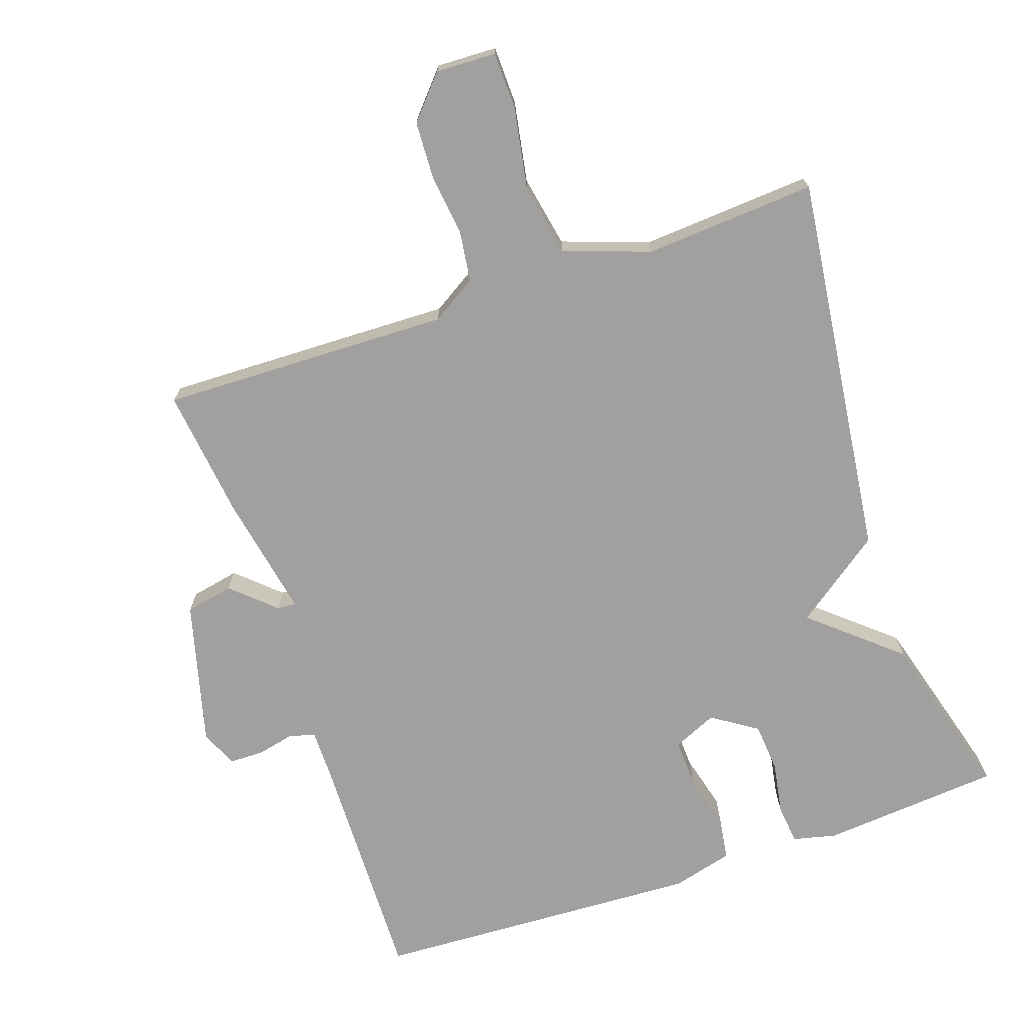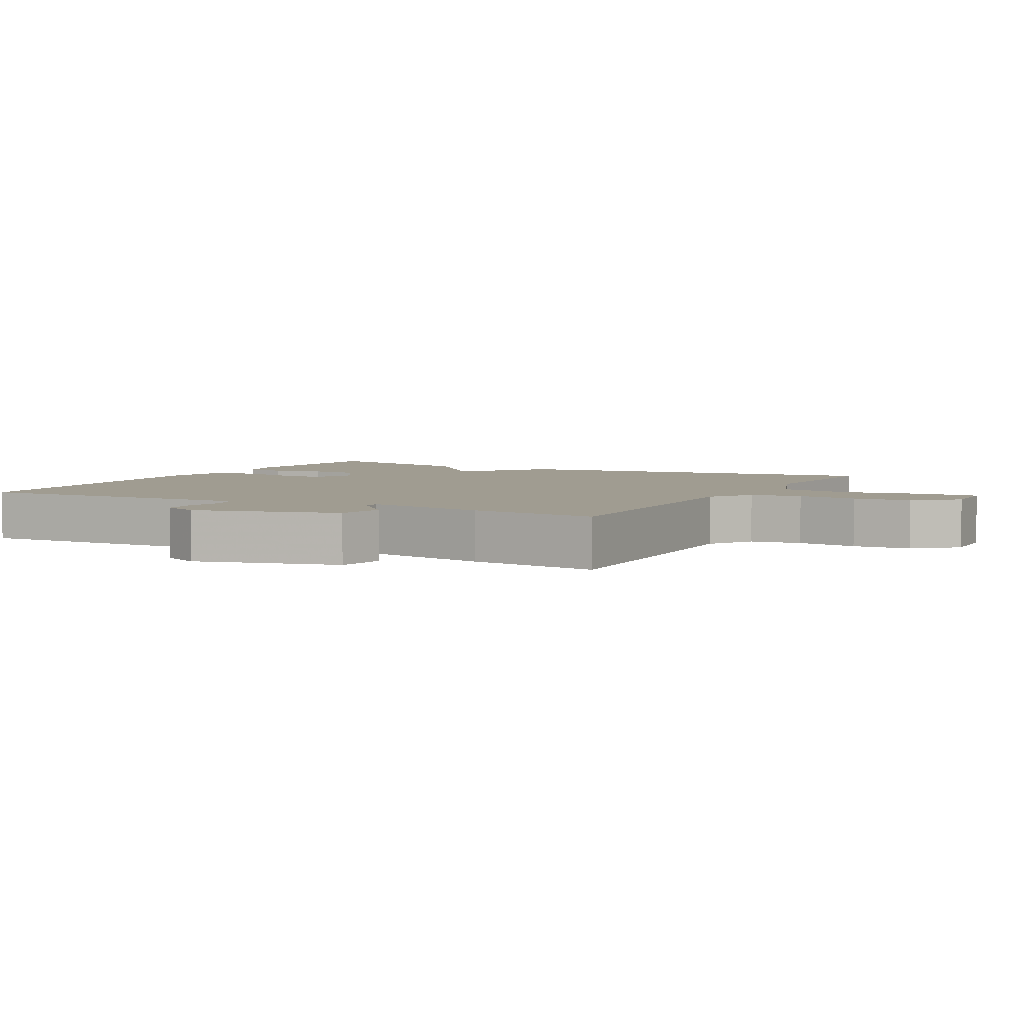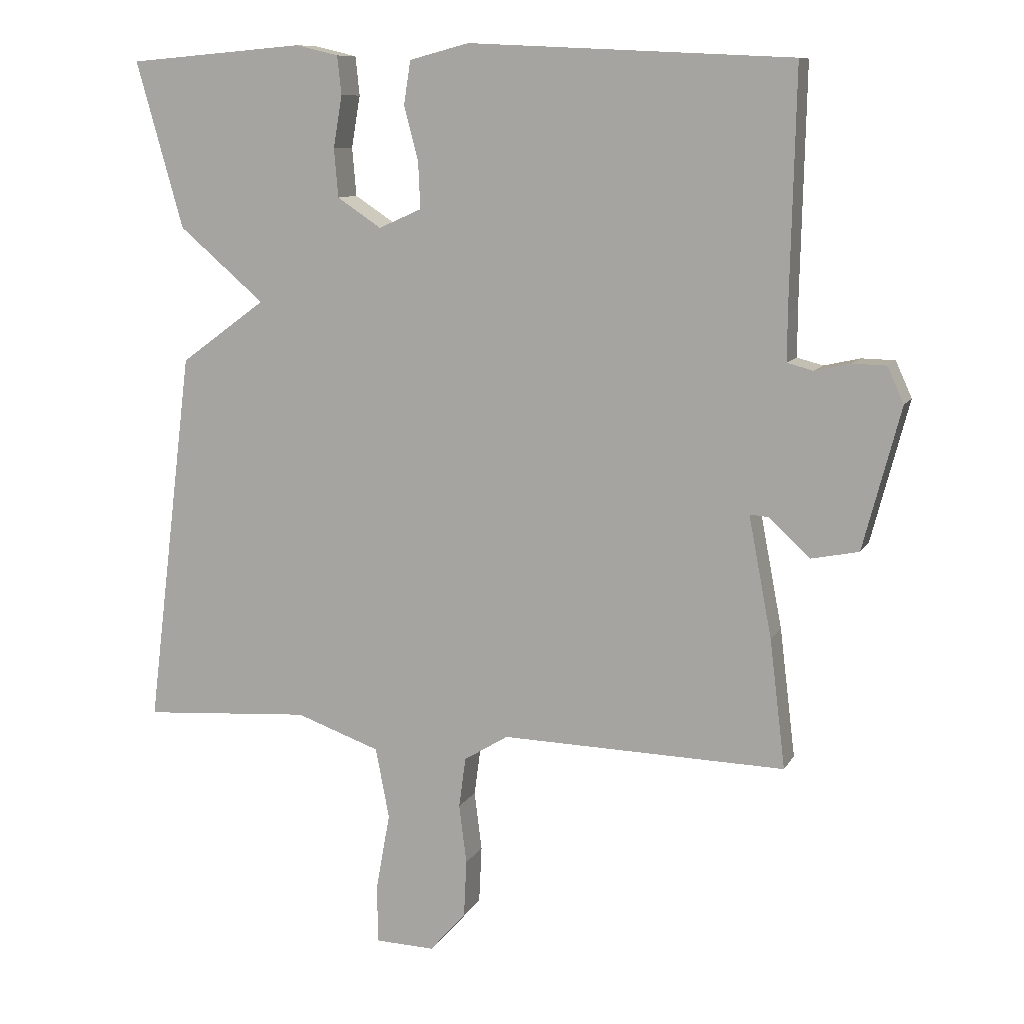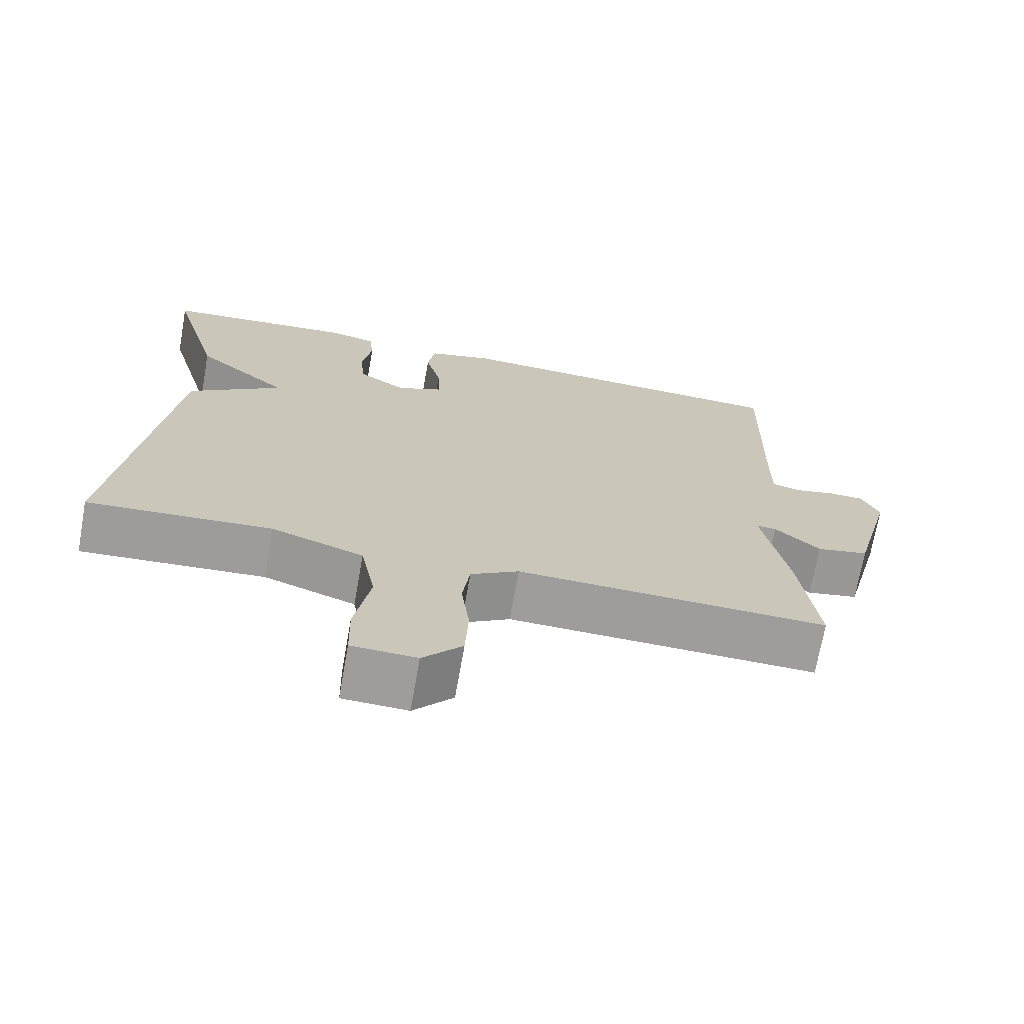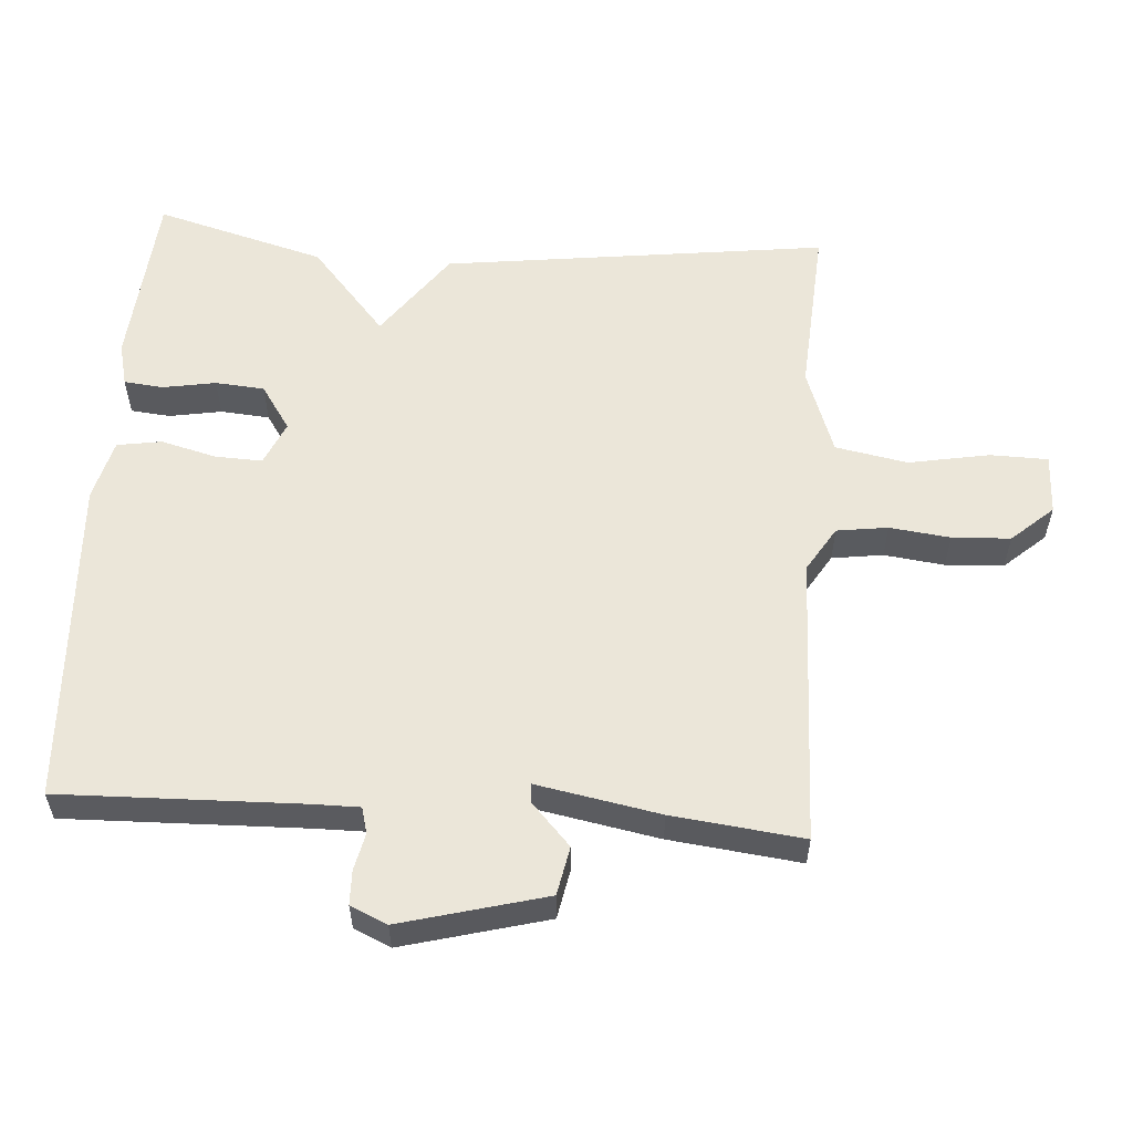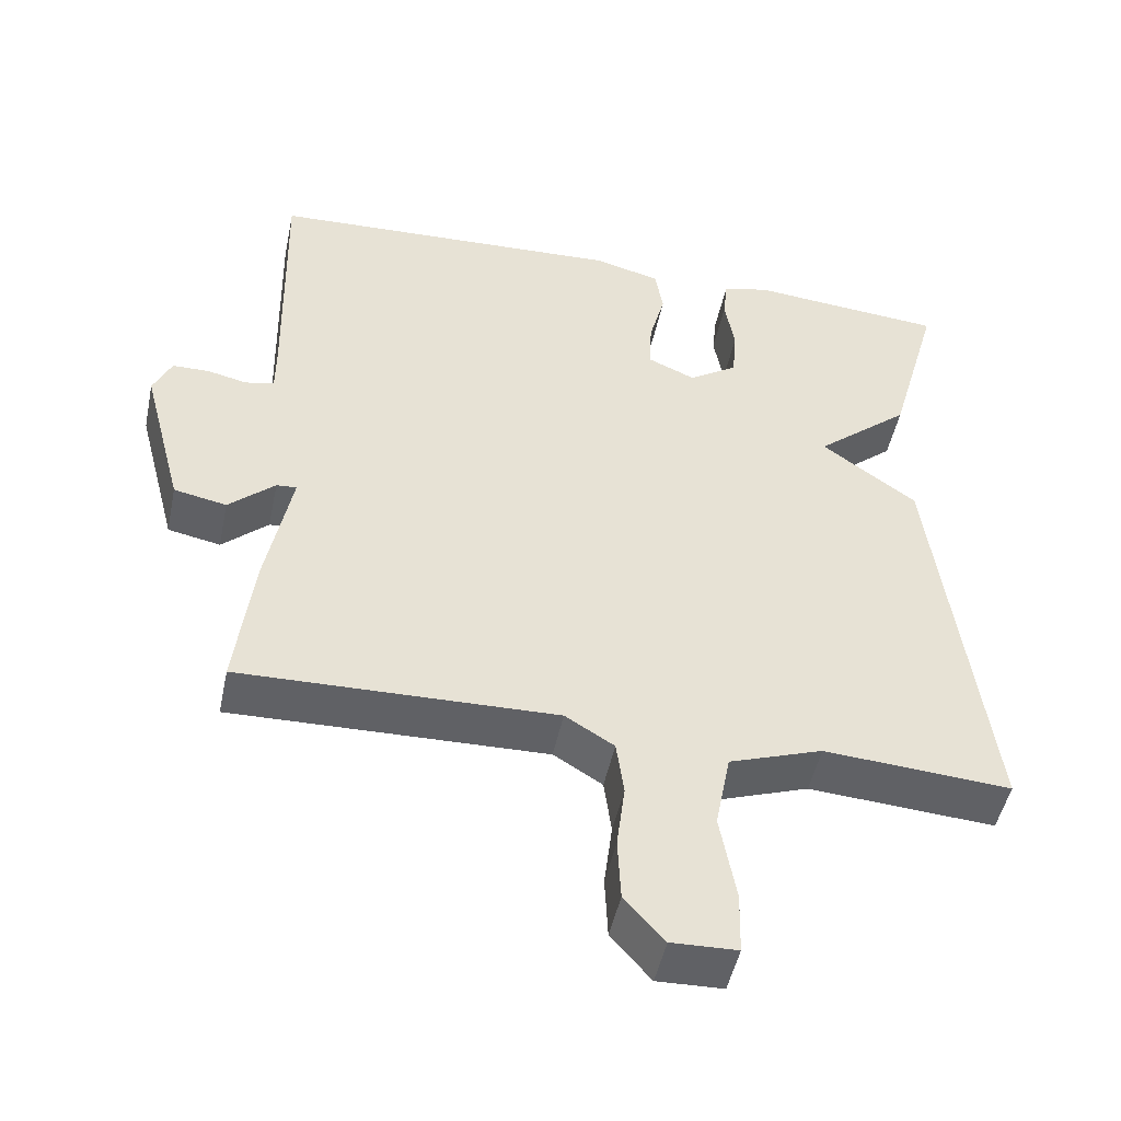
<metadata>
{"format":"obj","ext":"obj","renderer":"f3d","projection":"perspective","resolution":1024,"background":"white","views":[{"elev":-71.8,"azim":-161.1,"up":"+Y"},{"elev":4.4,"azim":118.1,"up":"+Y"},{"elev":10.0,"azim":18.4,"up":"+Z"},{"elev":-70.5,"azim":-10.1,"up":"+Z"},{"elev":56.9,"azim":93.8,"up":"+Y"},{"elev":-49.0,"azim":168.2,"up":"+Z"}]}
</metadata>
<code>
v -0.5 0.07 0.5
v -0.24 0.07 0.522
v -0.177 0.07 0.507
v -0.171 0.07 0.45
v -0.184 0.07 0.374
v -0.178 0.07 0.303
v -0.113 0.07 0.26
v -0.05 0.07 0.288
v -0.053 0.07 0.356
v -0.074 0.07 0.436
v -0.064 0.07 0.5
v 0.024 0.07 0.523
v 0.5 0.07 0.5
v 0.492 0.07 0.154
v 0.492 0.07 0.084
v 0.53 0.07 0.074
v 0.583 0.07 0.086
v 0.632 0.07 0.085
v 0.656 0.07 0.032
v 0.601 0.07 -0.177
v 0.531 0.07 -0.191
v 0.47 0.07 -0.135
v 0.443 0.07 -0.133
v 0.477 0.07 -0.311
v 0.5 0.07 -0.5
v 0.081 0.07 -0.489
v 0.016 0.07 -0.529
v 0.006 0.07 -0.603
v 0.017 0.07 -0.69
v 0.013 0.07 -0.774
v -0.04 0.07 -0.834
v -0.127 0.07 -0.831
v -0.129 0.07 -0.748
v -0.108 0.07 -0.631
v -0.128 0.07 -0.527
v -0.252 0.07 -0.483
v -0.5 0.07 -0.5
v -0.431 0.07 0.055
v -0.305 0.07 0.147
v -0.431 0.07 0.255
v -0.5 0 0.5
v -0.24 0 0.522
v -0.177 0 0.507
v -0.171 0 0.45
v -0.184 0 0.374
v -0.178 0 0.303
v -0.113 0 0.26
v -0.05 0 0.288
v -0.053 0 0.356
v -0.074 0 0.436
v -0.064 0 0.5
v 0.024 0 0.523
v 0.5 0 0.5
v 0.492 0 0.154
v 0.492 0 0.084
v 0.53 0 0.074
v 0.583 0 0.086
v 0.632 0 0.085
v 0.656 0 0.032
v 0.601 0 -0.177
v 0.531 0 -0.191
v 0.47 0 -0.135
v 0.443 0 -0.133
v 0.477 0 -0.311
v 0.5 0 -0.5
v 0.081 0 -0.489
v 0.016 0 -0.529
v 0.006 0 -0.603
v 0.017 0 -0.69
v 0.013 0 -0.774
v -0.04 0 -0.834
v -0.127 0 -0.831
v -0.129 0 -0.748
v -0.108 0 -0.631
v -0.128 0 -0.527
v -0.252 0 -0.483
v -0.5 0 -0.5
v -0.431 0 0.055
v -0.305 0 0.147
v -0.431 0 0.255
f 3 4 5
f 2 3 5
f 1 2 5
f 40 1 5
f 39 40 5
f 36 37 38 39
f 39 5 6
f 36 39 6
f 35 36 6
f 34 35 6 7
f 32 33 34
f 31 32 34
f 30 31 34
f 29 30 34
f 28 29 34
f 34 7 8
f 28 34 8
f 27 28 8
f 26 27 8 9
f 25 26 9
f 24 25 9
f 23 24 9
f 12 13 14
f 11 12 14
f 10 11 14
f 9 10 14
f 23 9 14
f 22 23 14
f 20 21 22
f 19 20 22
f 18 19 22
f 17 18 22
f 16 17 22
f 15 16 22
f 14 15 22
f 45 44 43
f 45 43 42
f 45 42 41
f 45 41 80
f 45 80 79
f 79 78 77 76
f 46 45 79
f 46 79 76
f 46 76 75
f 47 46 75 74
f 74 73 72
f 74 72 71
f 74 71 70
f 74 70 69
f 74 69 68
f 48 47 74
f 48 74 68
f 48 68 67
f 49 48 67 66
f 49 66 65
f 49 65 64
f 49 64 63
f 54 53 52
f 54 52 51
f 54 51 50
f 54 50 49
f 54 49 63
f 54 63 62
f 62 61 60
f 62 60 59
f 62 59 58
f 62 58 57
f 62 57 56
f 62 56 55
f 62 55 54
f 1 41 42 2
f 2 42 43 3
f 3 43 44 4
f 4 44 45 5
f 5 45 46 6
f 6 46 47 7
f 7 47 48 8
f 8 48 49 9
f 9 49 50 10
f 10 50 51 11
f 11 51 52 12
f 12 52 53 13
f 13 53 54 14
f 14 54 55 15
f 15 55 56 16
f 16 56 57 17
f 17 57 58 18
f 18 58 59 19
f 19 59 60 20
f 20 60 61 21
f 21 61 62 22
f 22 62 63 23
f 23 63 64 24
f 24 64 65 25
f 25 65 66 26
f 26 66 67 27
f 27 67 68 28
f 28 68 69 29
f 29 69 70 30
f 30 70 71 31
f 31 71 72 32
f 32 72 73 33
f 33 73 74 34
f 34 74 75 35
f 35 75 76 36
f 36 76 77 37
f 37 77 78 38
f 38 78 79 39
f 39 79 80 40
f 40 80 41 1

</code>
